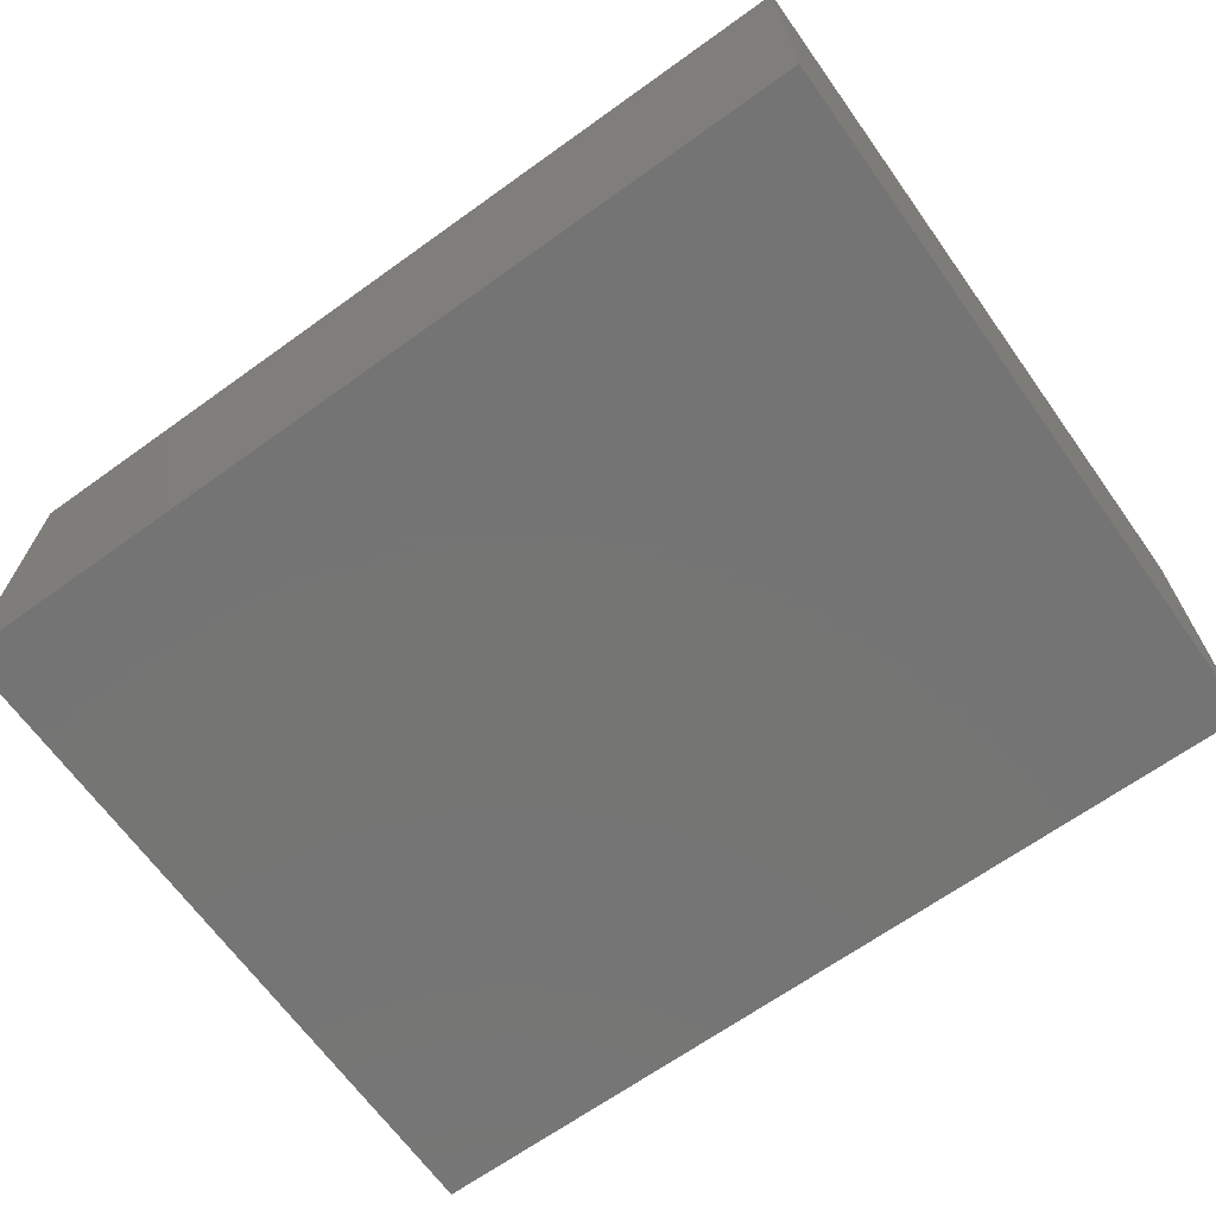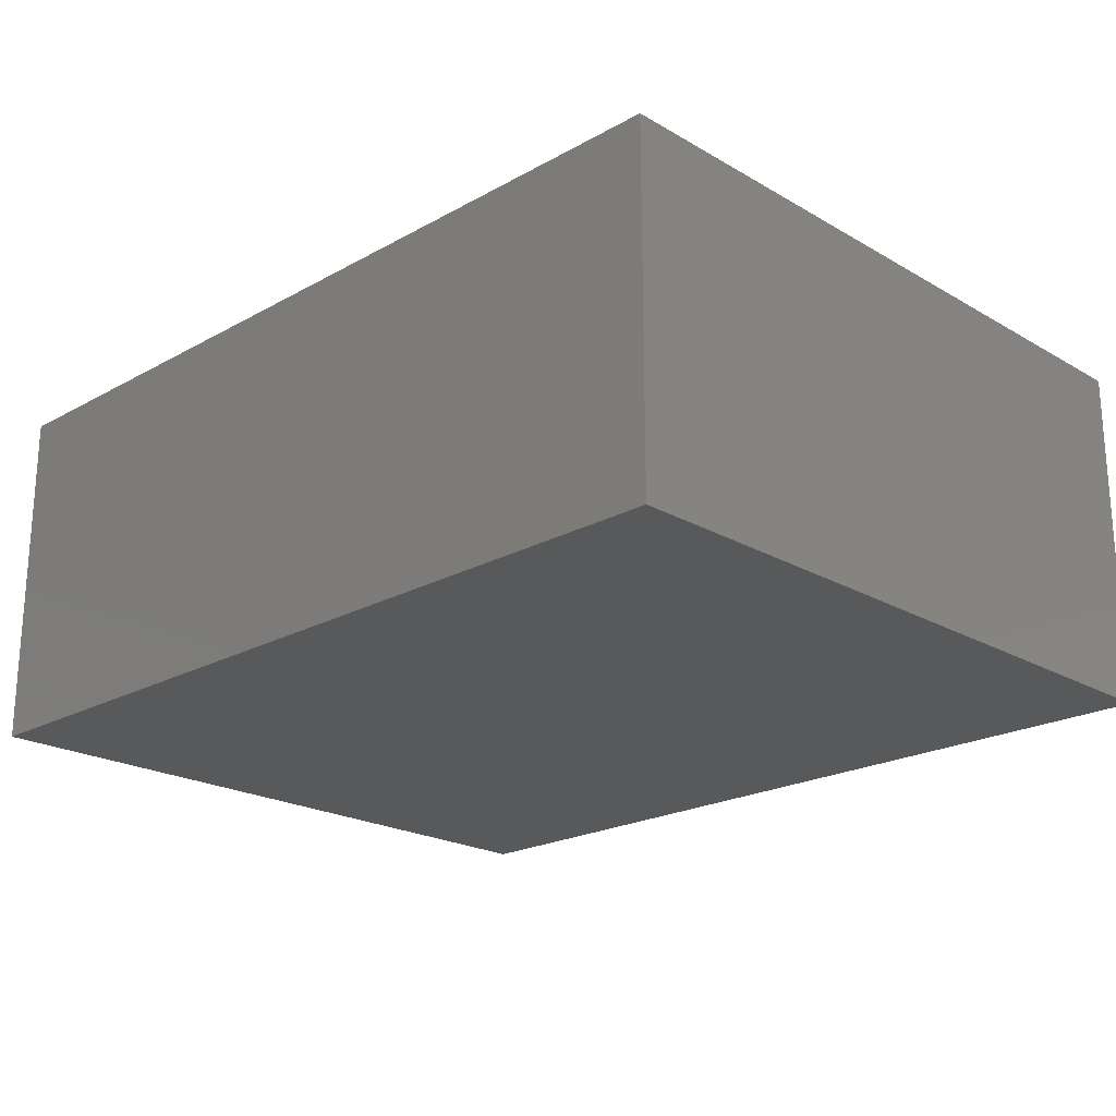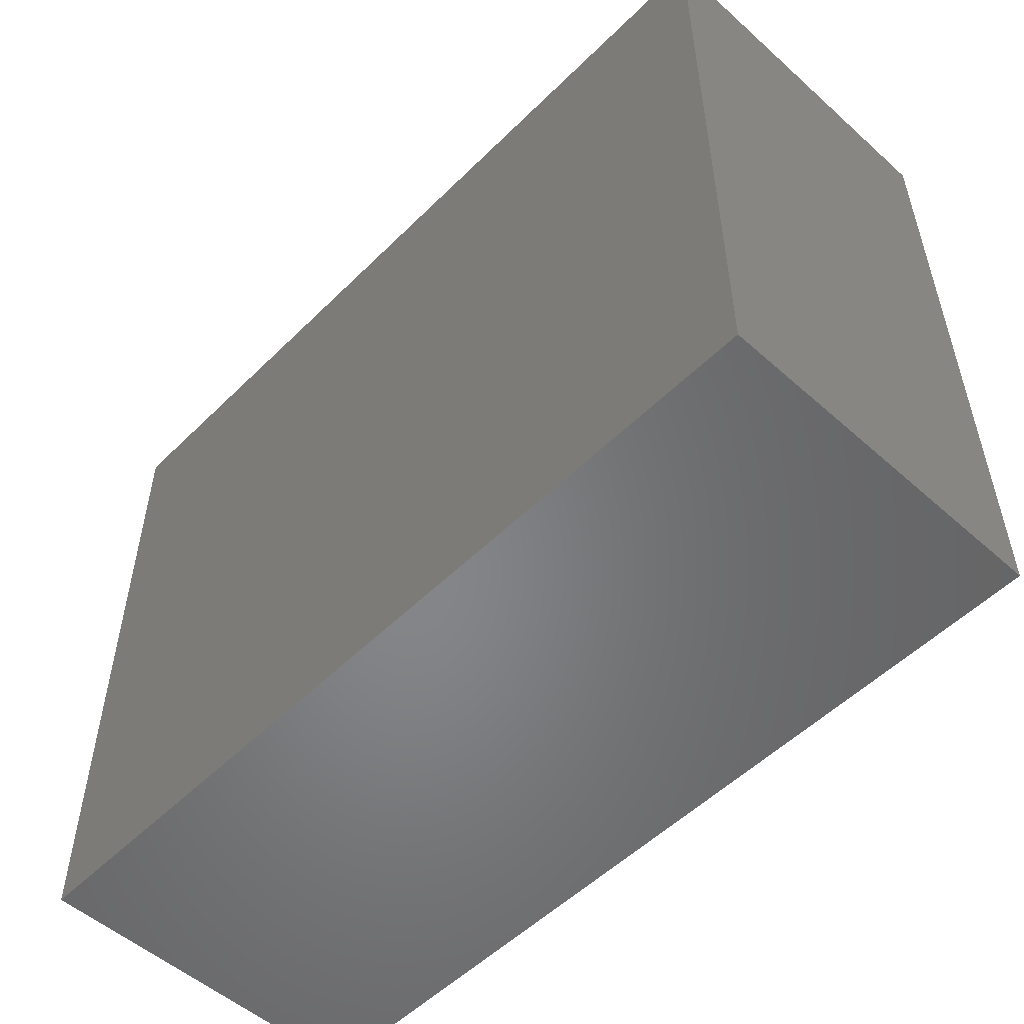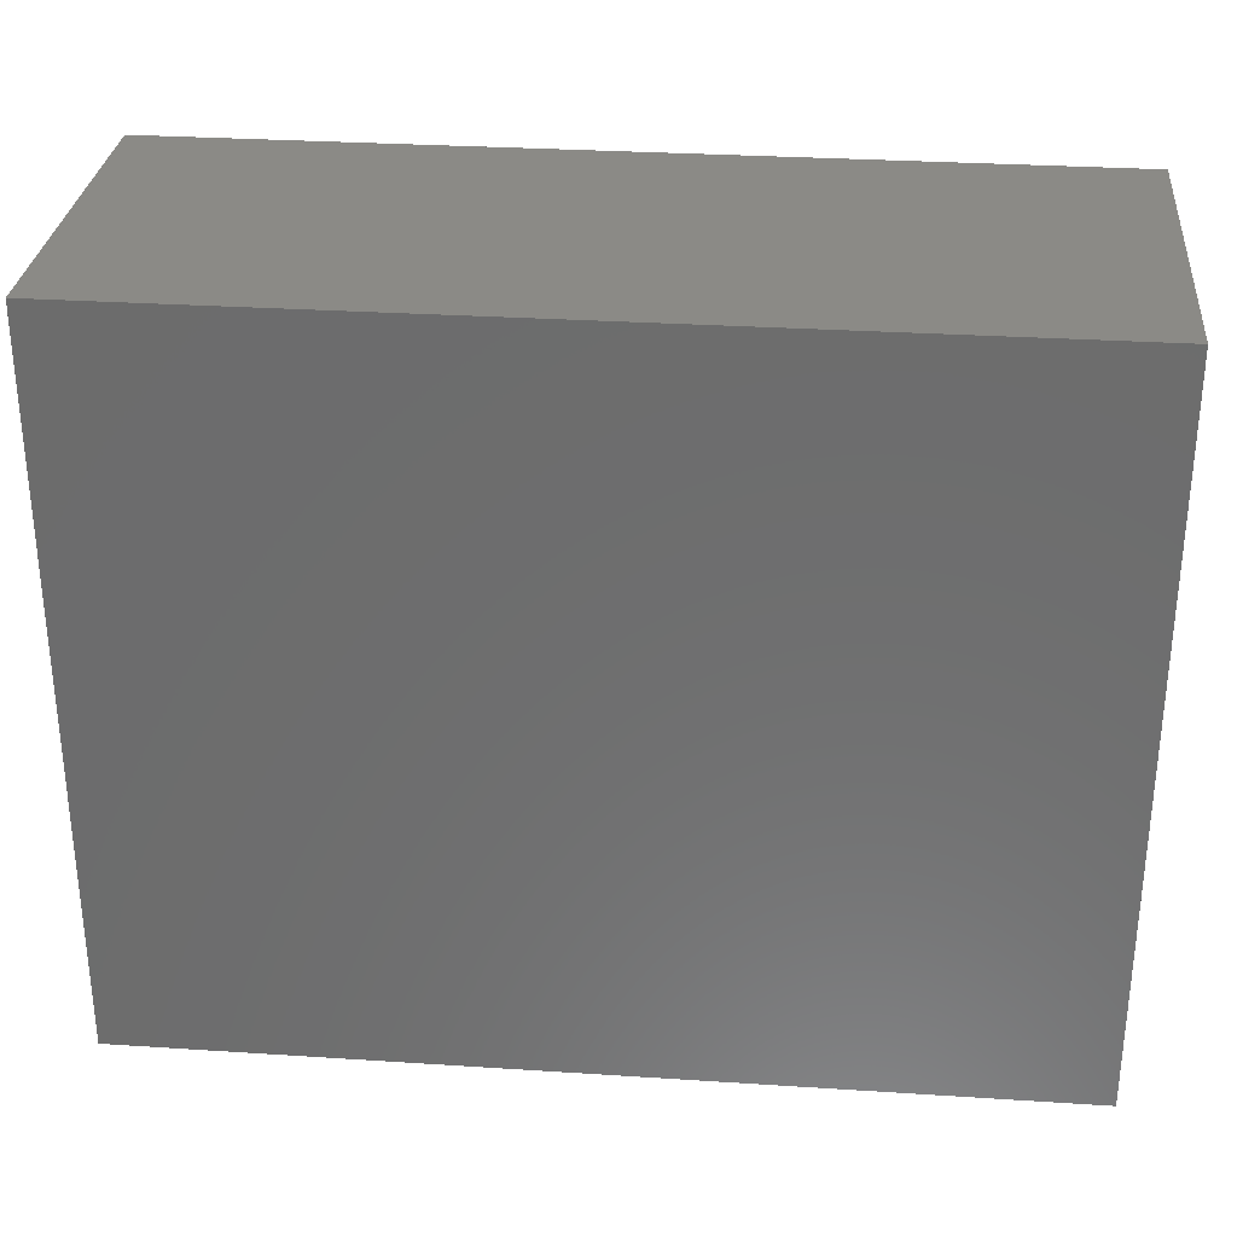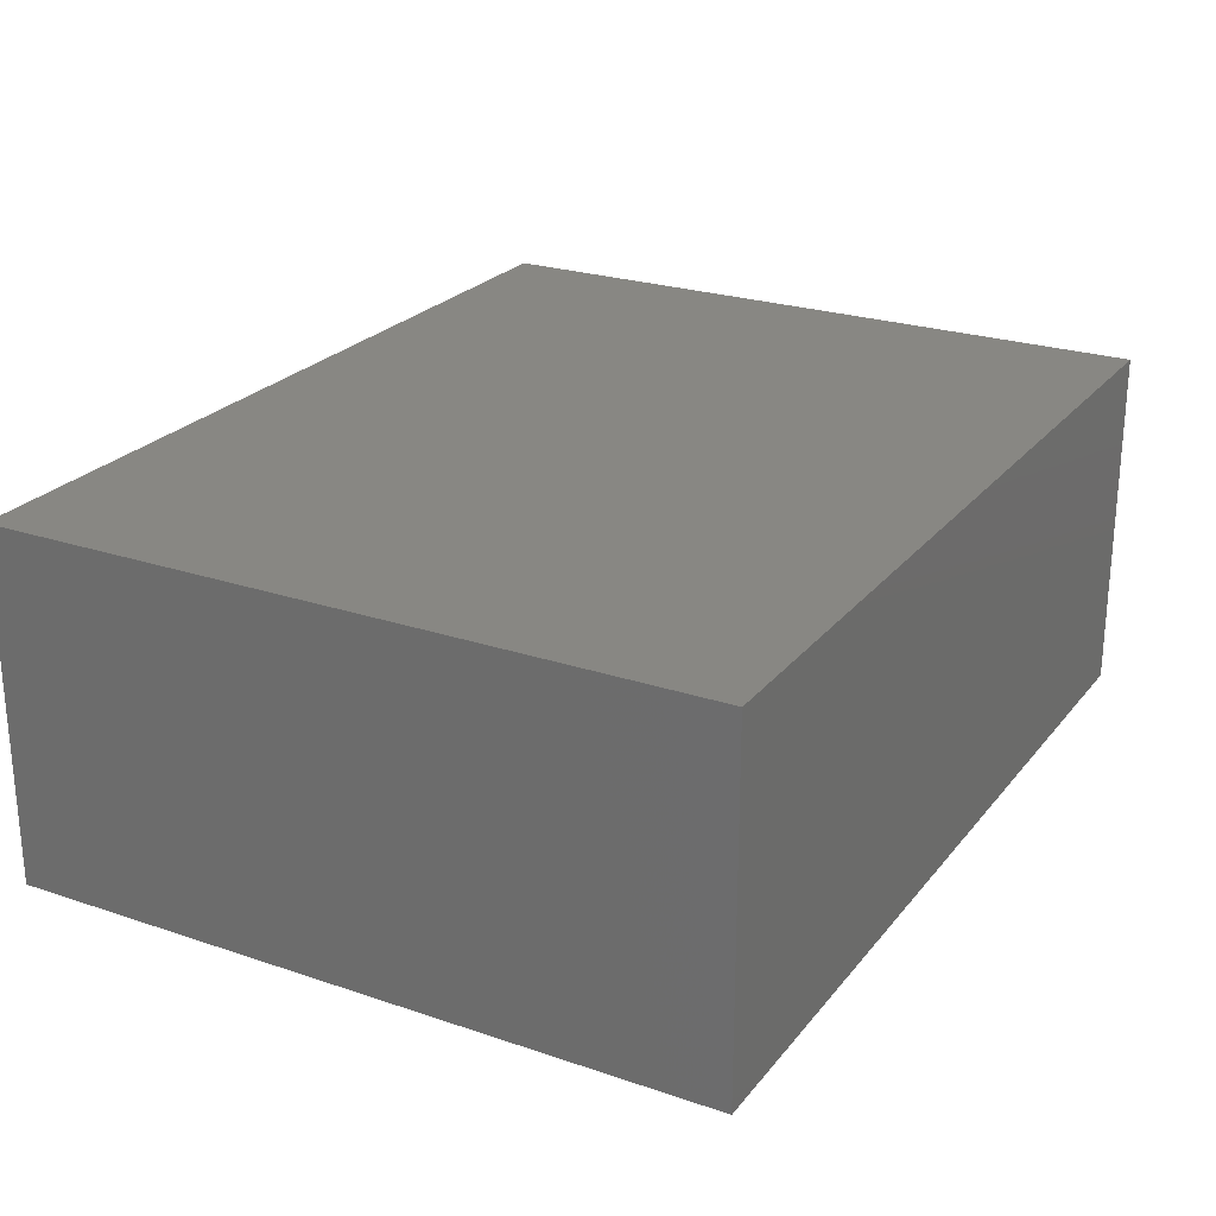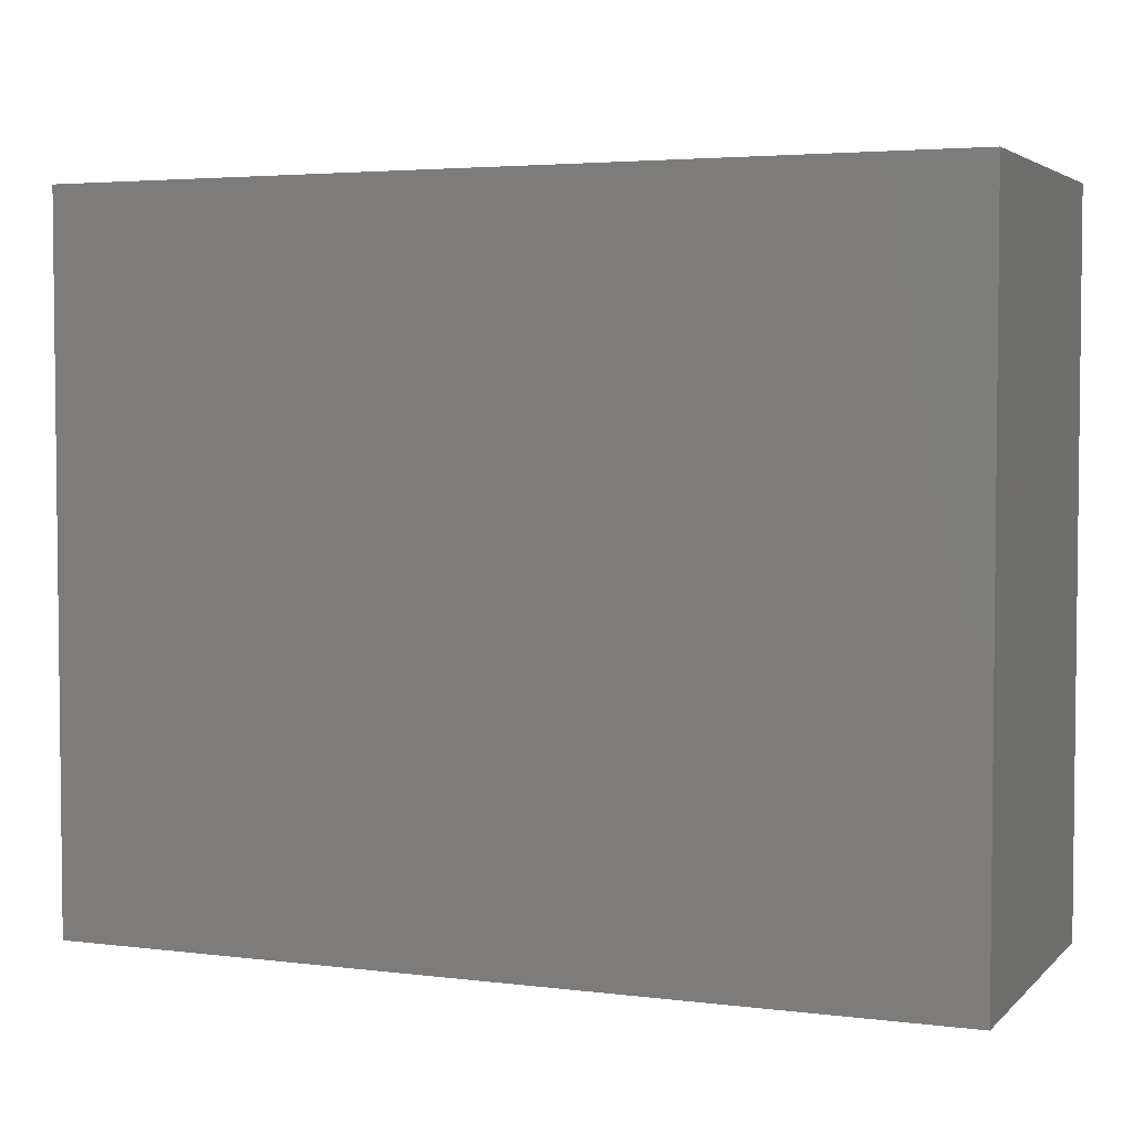
<metadata>
{"format":"stl","ext":"stl","renderer":"f3d","projection":"perspective","resolution":1024,"background":"white","views":[{"elev":-67.0,"azim":-144.3,"up":"+Z"},{"elev":-21.4,"azim":-135.6,"up":"+Z"},{"elev":-53.0,"azim":46.4,"up":"+Y"},{"elev":30.2,"azim":-174.6,"up":"+Y"},{"elev":24.4,"azim":-61.0,"up":"+Z"},{"elev":3.8,"azim":-157.7,"up":"+Y"}]}
</metadata>
<code>
# stl→obj: 8 verts, 12 faces
v 0.98 0 0
v 0 0 0.39
v 0 0 0
v 0.98 0 0.39
v 0.98 0.785 0
v 0.98 0.785 0.39
v 0 0.785 0
v 0 0.785 0.39
f 1 2 3
f 1 4 2
f 5 4 1
f 5 6 4
f 5 7 8
f 5 8 6
f 7 3 2
f 7 2 8
f 5 1 3
f 5 3 7
f 6 2 4
f 6 8 2

</code>
